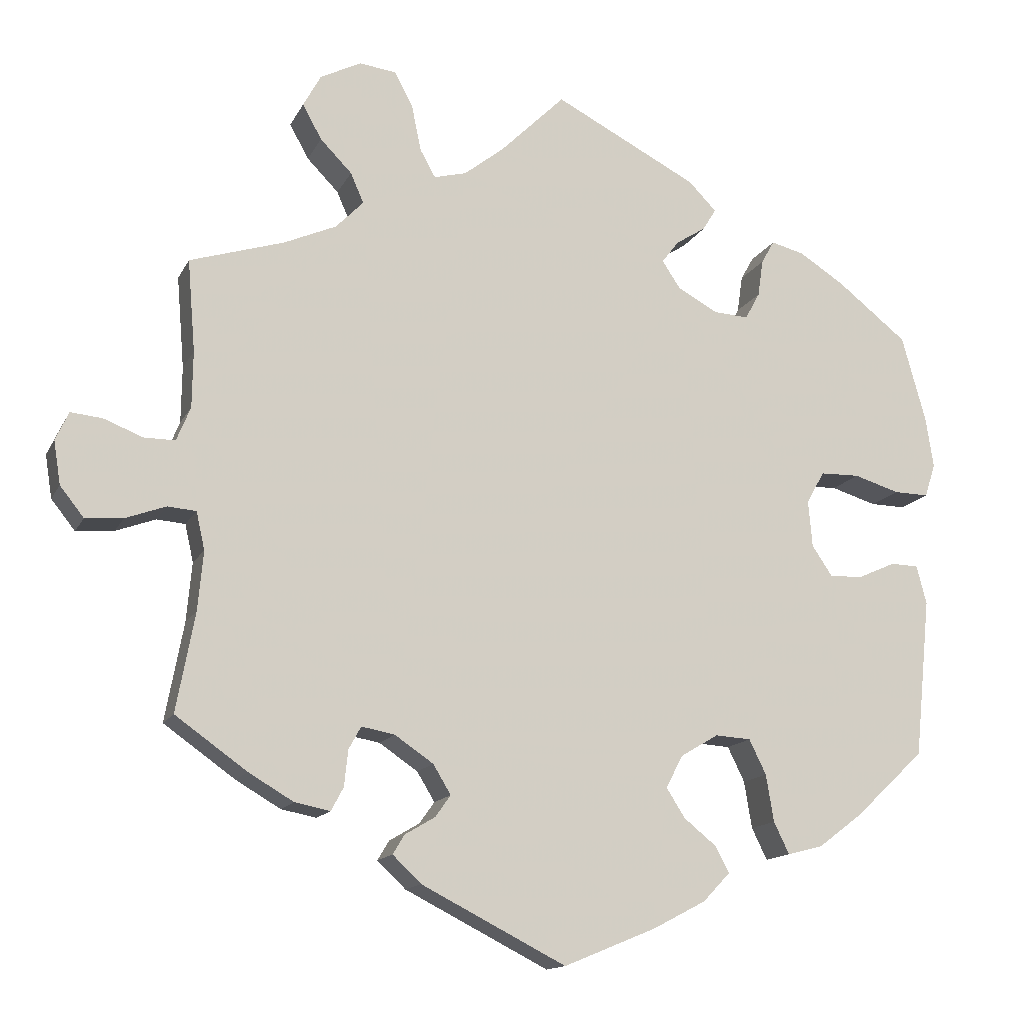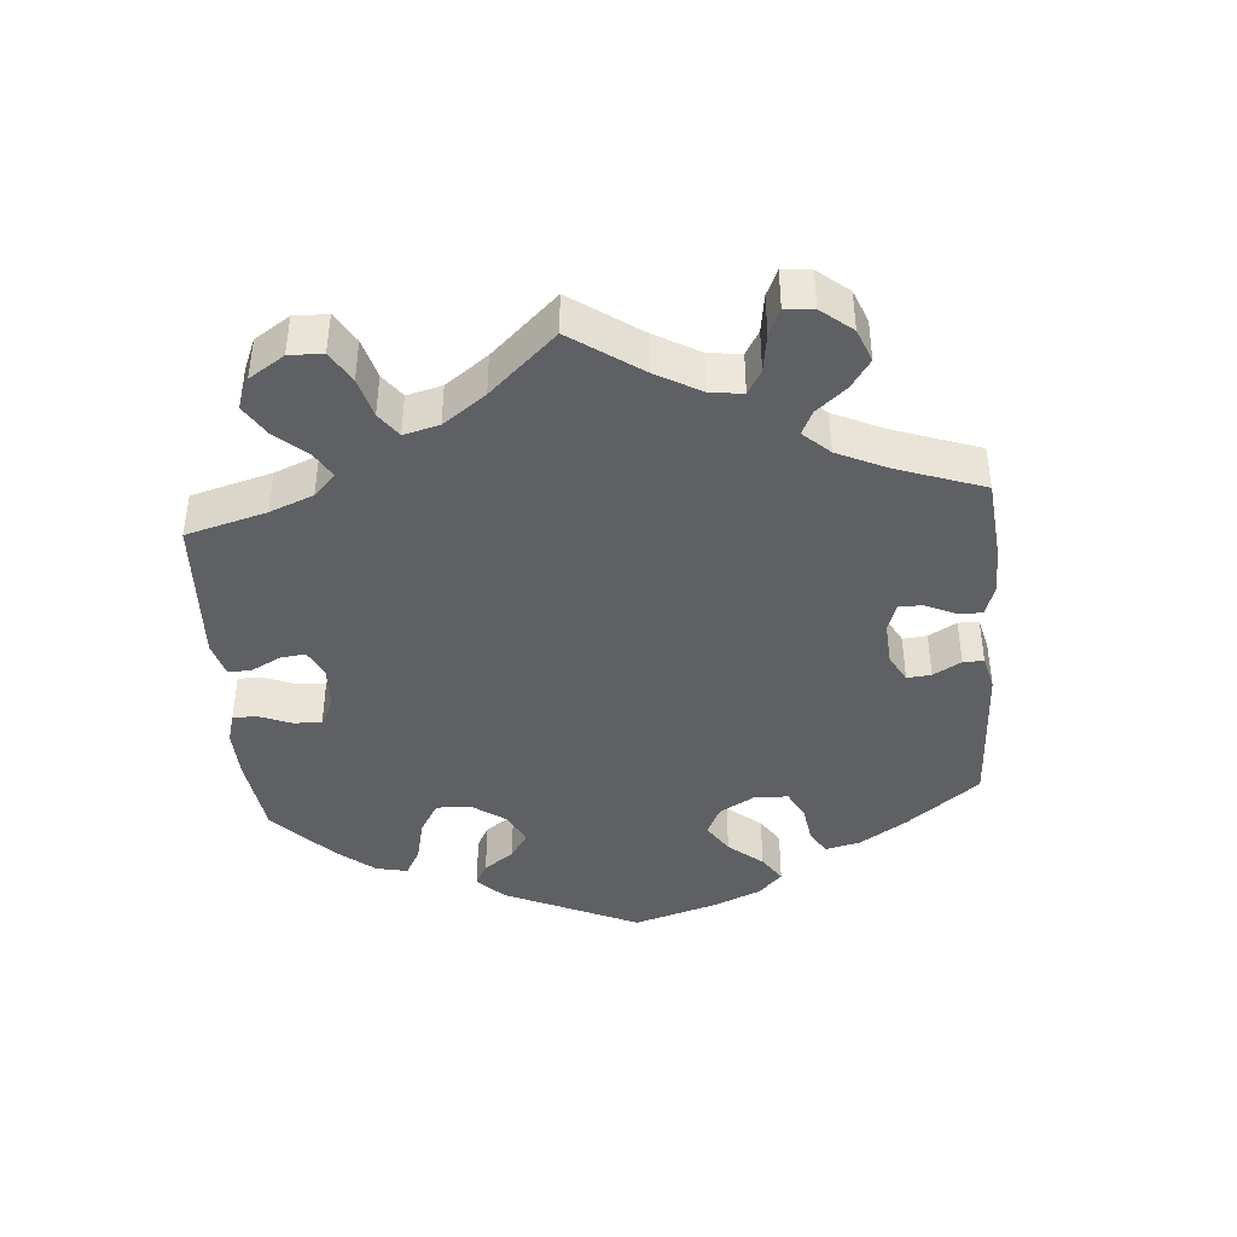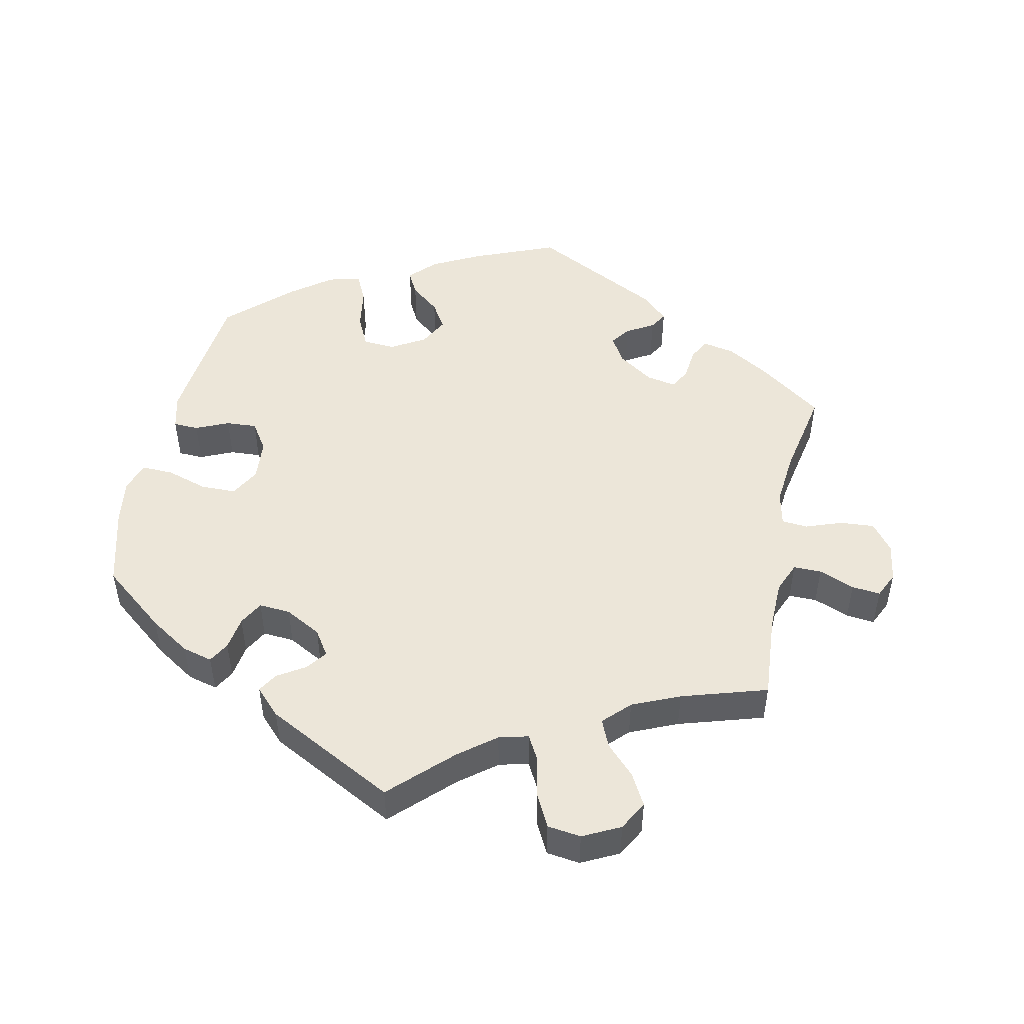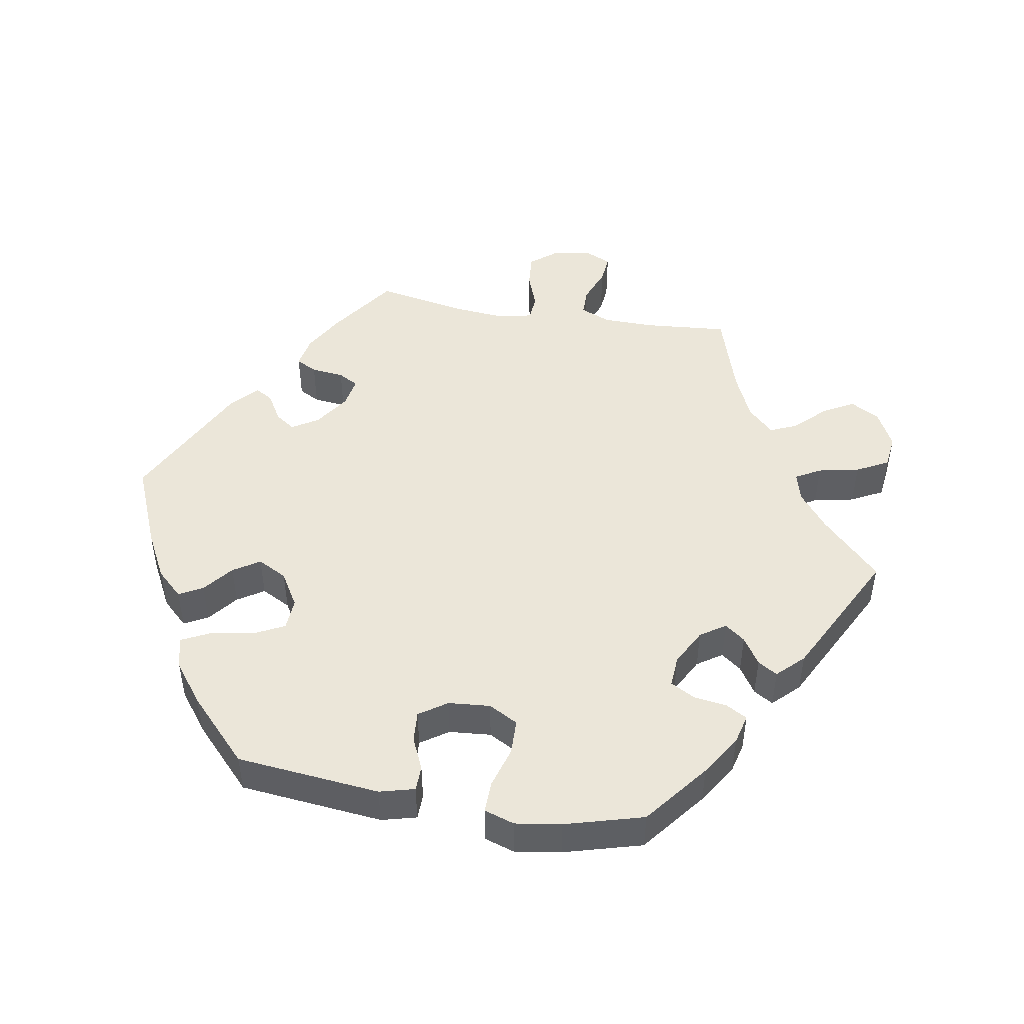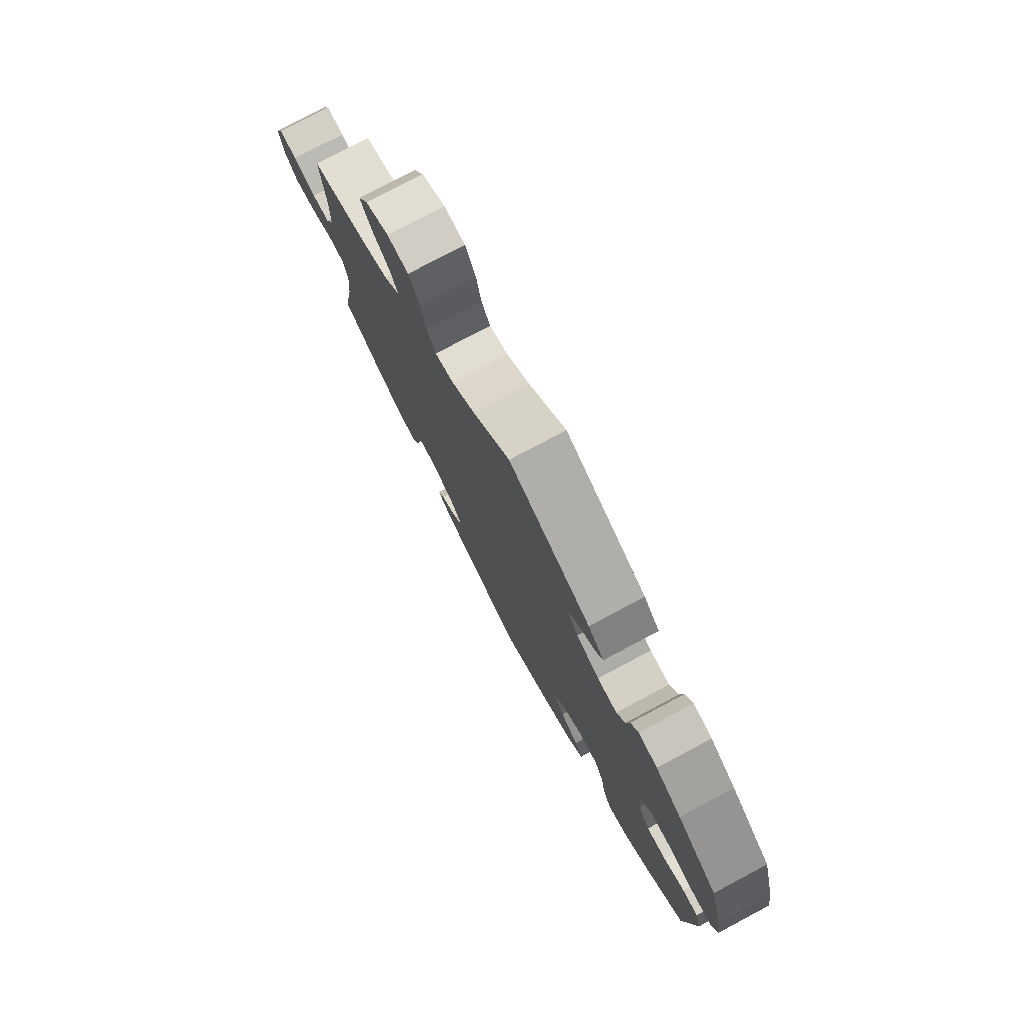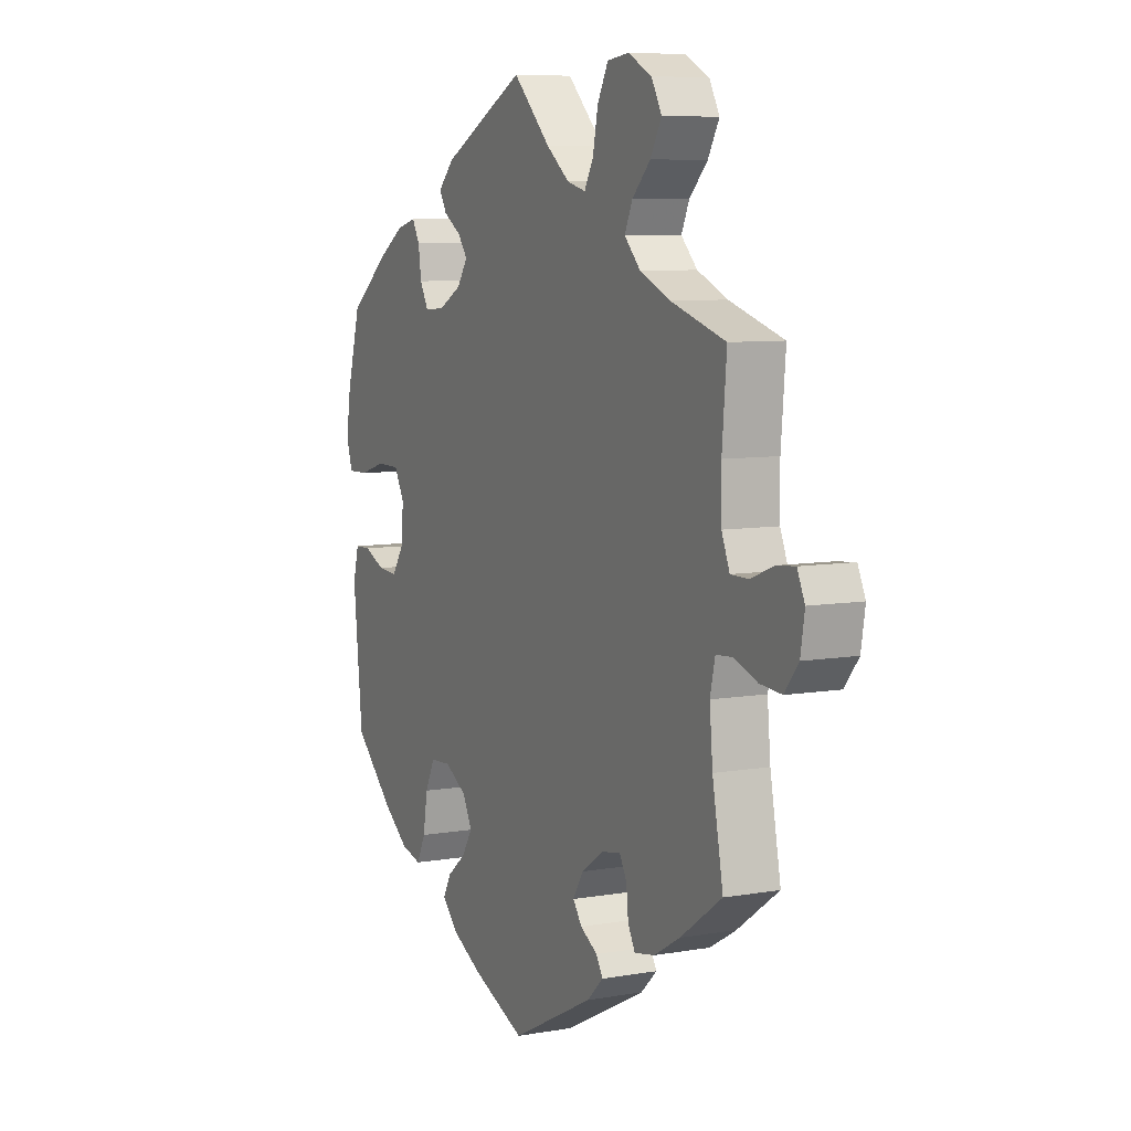
<metadata>
{"format":"obj","ext":"obj","renderer":"f3d","projection":"perspective","resolution":1024,"background":"white","views":[{"elev":-14.1,"azim":161.4,"up":"+Z"},{"elev":-42.6,"azim":64.7,"up":"+Y"},{"elev":49.3,"azim":12.2,"up":"+Y"},{"elev":47.7,"azim":-80.3,"up":"+Y"},{"elev":77.6,"azim":-118.0,"up":"+Z"},{"elev":7.6,"azim":63.7,"up":"+Z"}]}
</metadata>
<code>
v -0.118 0.07 -0.529
v -0.187 0.07 -0.493
v -0.222 0.07 -0.456
v -0.204 0.07 -0.422
v -0.162 0.07 -0.388
v -0.138 0.07 -0.35
v -0.16 0.07 -0.308
v -0.209 0.07 -0.279
v -0.255 0.07 -0.282
v -0.277 0.07 -0.327
v -0.287 0.07 -0.388
v -0.307 0.07 -0.429
v -0.353 0.07 -0.417
v -0.41 0.07 -0.374
v -0.5 0.07 -0.289
v -0.521 0.07 -0.083
v -0.508 0.07 -0.033
v -0.472 0.07 -0.032
v -0.425 0.07 -0.053
v -0.381 0.07 -0.056
v -0.354 0.07 -0.016
v -0.349 0.07 0.044
v -0.372 0.07 0.086
v -0.423 0.07 0.087
v -0.482 0.07 0.069
v -0.527 0.07 0.068
v -0.541 0.07 0.111
v -0.531 0.07 0.177
v -0.5 0.07 0.289
v -0.409 0.07 0.361
v -0.351 0.07 0.398
v -0.308 0.07 0.409
v -0.291 0.07 0.379
v -0.284 0.07 0.331
v -0.265 0.07 0.296
v -0.22 0.07 0.299
v -0.168 0.07 0.327
v -0.144 0.07 0.363
v -0.166 0.07 0.392
v -0.205 0.07 0.417
v -0.222 0.07 0.445
v -0.186 0.07 0.482
v 0 0.07 0.578
v 0.084 0.07 0.495
v 0.136 0.07 0.454
v 0.178 0.07 0.443
v 0.198 0.07 0.479
v 0.21 0.07 0.538
v 0.234 0.07 0.584
v 0.282 0.07 0.59
v 0.335 0.07 0.563
v 0.358 0.07 0.521
v 0.333 0.07 0.476
v 0.292 0.07 0.434
v 0.275 0.07 0.395
v 0.311 0.07 0.358
v 0.379 0.07 0.328
v 0.501 0.07 0.29
v 0.491 0.07 0.17
v 0.492 0.07 0.097
v 0.51 0.07 0.053
v 0.55 0.07 0.053
v 0.601 0.07 0.073
v 0.642 0.07 0.077
v 0.659 0.07 0.04
v 0.65 0.07 -0.016
v 0.619 0.07 -0.055
v 0.57 0.07 -0.051
v 0.518 0.07 -0.032
v 0.481 0.07 -0.035
v 0.47 0.07 -0.084
v 0.477 0.07 -0.161
v 0.501 0.07 -0.289
v 0.408 0.07 -0.355
v 0.35 0.07 -0.389
v 0.304 0.07 -0.398
v 0.288 0.07 -0.368
v 0.283 0.07 -0.321
v 0.267 0.07 -0.292
v 0.224 0.07 -0.3
v 0.174 0.07 -0.334
v 0.151 0.07 -0.372
v 0.171 0.07 -0.4
v 0.21 0.07 -0.423
v 0.225 0.07 -0.448
v 0.188 0.07 -0.483
v 0.001 0.07 -0.578
v -0.118 0 -0.529
v -0.187 0 -0.493
v -0.222 0 -0.456
v -0.204 0 -0.422
v -0.162 0 -0.388
v -0.138 0 -0.35
v -0.16 0 -0.308
v -0.209 0 -0.279
v -0.255 0 -0.282
v -0.277 0 -0.327
v -0.287 0 -0.388
v -0.307 0 -0.429
v -0.353 0 -0.417
v -0.41 0 -0.374
v -0.5 0 -0.289
v -0.521 0 -0.083
v -0.508 0 -0.033
v -0.472 0 -0.032
v -0.425 0 -0.053
v -0.381 0 -0.056
v -0.354 0 -0.016
v -0.349 0 0.044
v -0.372 0 0.086
v -0.423 0 0.087
v -0.482 0 0.069
v -0.527 0 0.068
v -0.541 0 0.111
v -0.531 0 0.177
v -0.5 0 0.289
v -0.409 0 0.361
v -0.351 0 0.398
v -0.308 0 0.409
v -0.291 0 0.379
v -0.284 0 0.331
v -0.265 0 0.296
v -0.22 0 0.299
v -0.168 0 0.327
v -0.144 0 0.363
v -0.166 0 0.392
v -0.205 0 0.417
v -0.222 0 0.445
v -0.186 0 0.482
v 0 0 0.578
v 0.084 0 0.495
v 0.136 0 0.454
v 0.178 0 0.443
v 0.198 0 0.479
v 0.21 0 0.538
v 0.234 0 0.584
v 0.282 0 0.59
v 0.335 0 0.563
v 0.358 0 0.521
v 0.333 0 0.476
v 0.292 0 0.434
v 0.275 0 0.395
v 0.311 0 0.358
v 0.379 0 0.328
v 0.501 0 0.29
v 0.491 0 0.17
v 0.492 0 0.097
v 0.51 0 0.053
v 0.55 0 0.053
v 0.601 0 0.073
v 0.642 0 0.077
v 0.659 0 0.04
v 0.65 0 -0.016
v 0.619 0 -0.055
v 0.57 0 -0.051
v 0.518 0 -0.032
v 0.481 0 -0.035
v 0.47 0 -0.084
v 0.477 0 -0.161
v 0.501 0 -0.289
v 0.408 0 -0.355
v 0.35 0 -0.389
v 0.304 0 -0.398
v 0.288 0 -0.368
v 0.283 0 -0.321
v 0.267 0 -0.292
v 0.224 0 -0.3
v 0.174 0 -0.334
v 0.151 0 -0.372
v 0.171 0 -0.4
v 0.21 0 -0.423
v 0.225 0 -0.448
v 0.188 0 -0.483
v 0.001 0 -0.578
f 83 84 85 86
f 82 83 86 87
f 81 82 87 1
f 75 76 77 78
f 75 78 79
f 72 73 74 75
f 71 72 75 79
f 70 71 79 80
f 66 67 68 69
f 66 69 70
f 65 66 70
f 62 63 64 65
f 61 62 65 70
f 60 61 70 80
f 57 58 59
f 56 57 59 60
f 55 56 60 80
f 51 52 53 54
f 51 54 55
f 50 51 55
f 47 48 49 50
f 46 47 50 55
f 45 46 55 80
f 41 42 43 44
f 39 40 41 44
f 38 39 44 45
f 37 38 45 80
f 31 32 33 34
f 31 34 35
f 30 31 35
f 29 30 35
f 28 29 35
f 27 28 35 36
f 24 25 26 27
f 23 24 27 36
f 16 17 18 19
f 16 19 20
f 15 16 20
f 14 15 20 21
f 10 11 12 13
f 9 10 13 14
f 2 3 4 5
f 2 5 6
f 1 2 6
f 81 1 6
f 80 81 6 7
f 37 80 7 8
f 22 23 36 37
f 21 22 37 8
f 9 14 21
f 8 9 21
f 173 172 171 170
f 174 173 170 169
f 88 174 169 168
f 165 164 163 162
f 166 165 162
f 162 161 160 159
f 166 162 159 158
f 167 166 158 157
f 156 155 154 153
f 157 156 153
f 157 153 152
f 152 151 150 149
f 157 152 149 148
f 167 157 148 147
f 146 145 144
f 147 146 144 143
f 167 147 143 142
f 141 140 139 138
f 142 141 138
f 142 138 137
f 137 136 135 134
f 142 137 134 133
f 167 142 133 132
f 131 130 129 128
f 131 128 127 126
f 132 131 126 125
f 167 132 125 124
f 121 120 119 118
f 122 121 118
f 122 118 117
f 122 117 116
f 122 116 115
f 123 122 115 114
f 114 113 112 111
f 123 114 111 110
f 106 105 104 103
f 107 106 103
f 107 103 102
f 108 107 102 101
f 100 99 98 97
f 101 100 97 96
f 92 91 90 89
f 93 92 89
f 93 89 88
f 93 88 168
f 94 93 168 167
f 95 94 167 124
f 124 123 110 109
f 95 124 109 108
f 108 101 96
f 108 96 95
f 1 88 89 2
f 2 89 90 3
f 3 90 91 4
f 4 91 92 5
f 5 92 93 6
f 6 93 94 7
f 7 94 95 8
f 8 95 96 9
f 9 96 97 10
f 10 97 98 11
f 11 98 99 12
f 12 99 100 13
f 13 100 101 14
f 14 101 102 15
f 15 102 103 16
f 16 103 104 17
f 17 104 105 18
f 18 105 106 19
f 19 106 107 20
f 20 107 108 21
f 21 108 109 22
f 22 109 110 23
f 23 110 111 24
f 24 111 112 25
f 25 112 113 26
f 26 113 114 27
f 27 114 115 28
f 28 115 116 29
f 29 116 117 30
f 30 117 118 31
f 31 118 119 32
f 32 119 120 33
f 33 120 121 34
f 34 121 122 35
f 35 122 123 36
f 36 123 124 37
f 37 124 125 38
f 38 125 126 39
f 39 126 127 40
f 40 127 128 41
f 41 128 129 42
f 42 129 130 43
f 43 130 131 44
f 44 131 132 45
f 45 132 133 46
f 46 133 134 47
f 47 134 135 48
f 48 135 136 49
f 49 136 137 50
f 50 137 138 51
f 51 138 139 52
f 52 139 140 53
f 53 140 141 54
f 54 141 142 55
f 55 142 143 56
f 56 143 144 57
f 57 144 145 58
f 58 145 146 59
f 59 146 147 60
f 60 147 148 61
f 61 148 149 62
f 62 149 150 63
f 63 150 151 64
f 64 151 152 65
f 65 152 153 66
f 66 153 154 67
f 67 154 155 68
f 68 155 156 69
f 69 156 157 70
f 70 157 158 71
f 71 158 159 72
f 72 159 160 73
f 73 160 161 74
f 74 161 162 75
f 75 162 163 76
f 76 163 164 77
f 77 164 165 78
f 78 165 166 79
f 79 166 167 80
f 80 167 168 81
f 81 168 169 82
f 82 169 170 83
f 83 170 171 84
f 84 171 172 85
f 85 172 173 86
f 86 173 174 87
f 87 174 88 1

</code>
